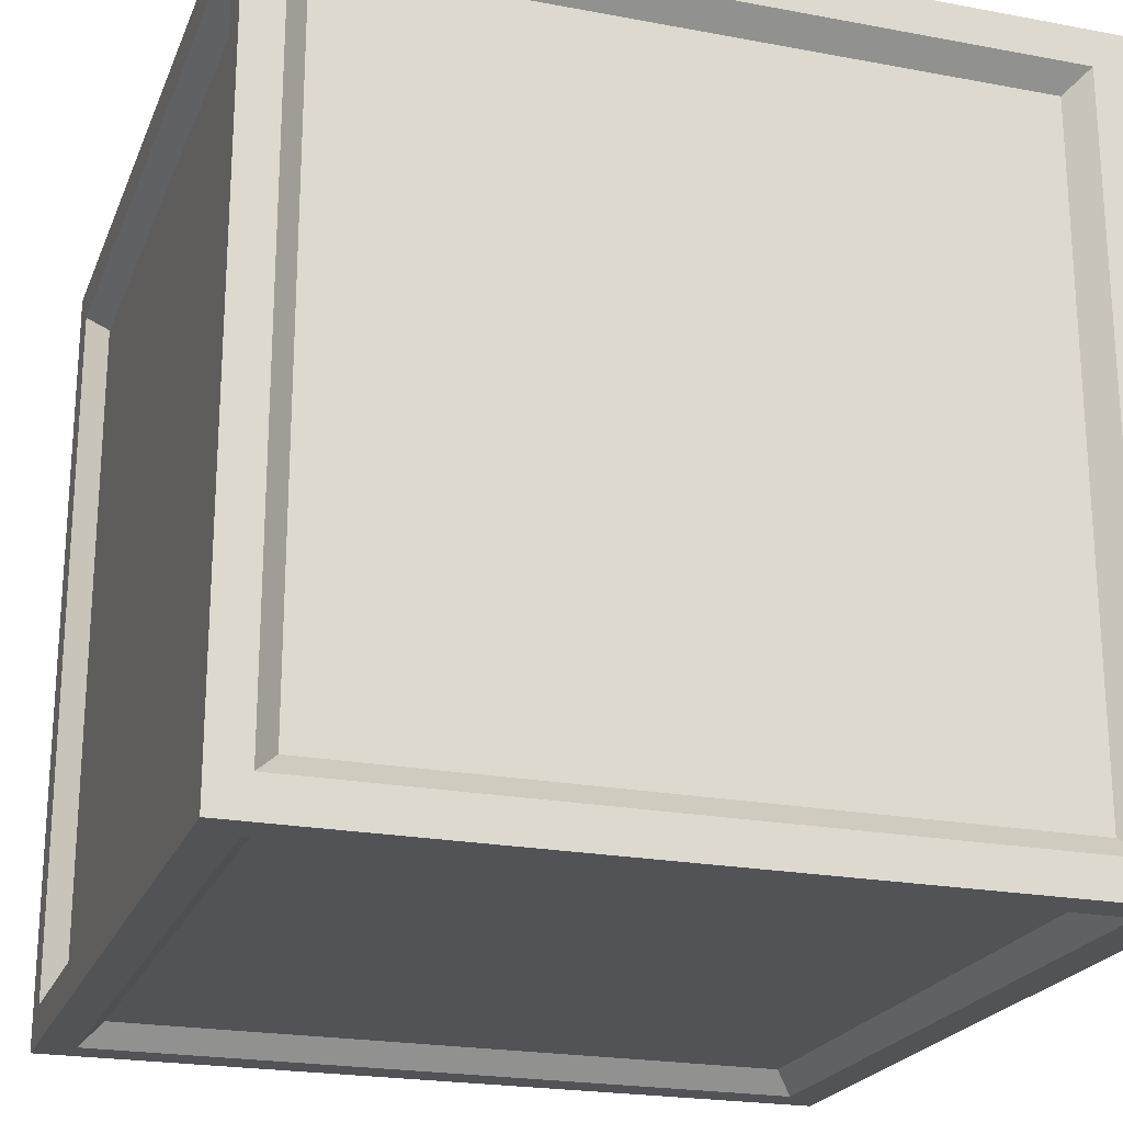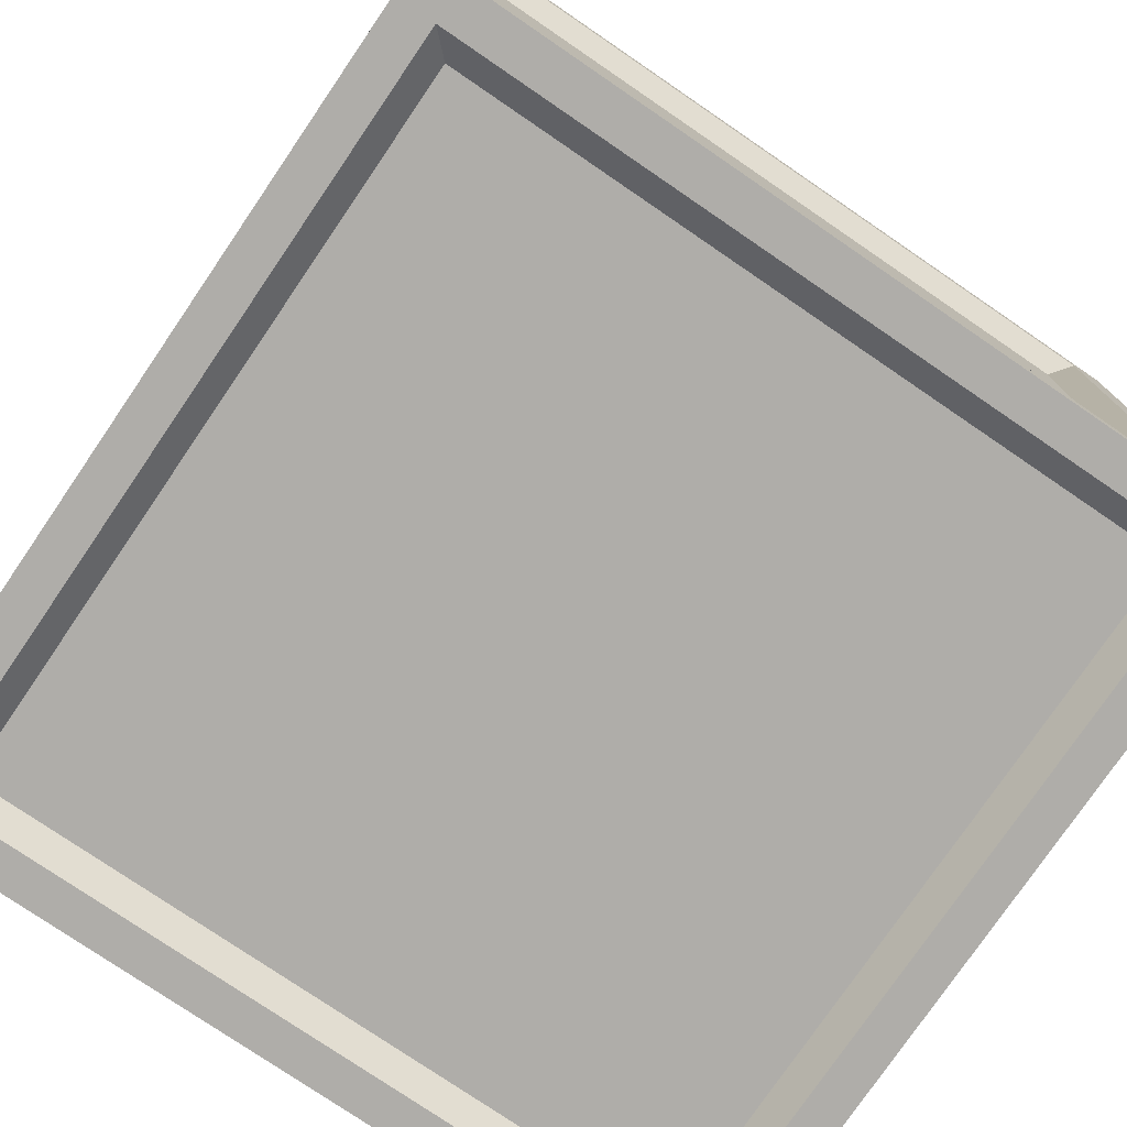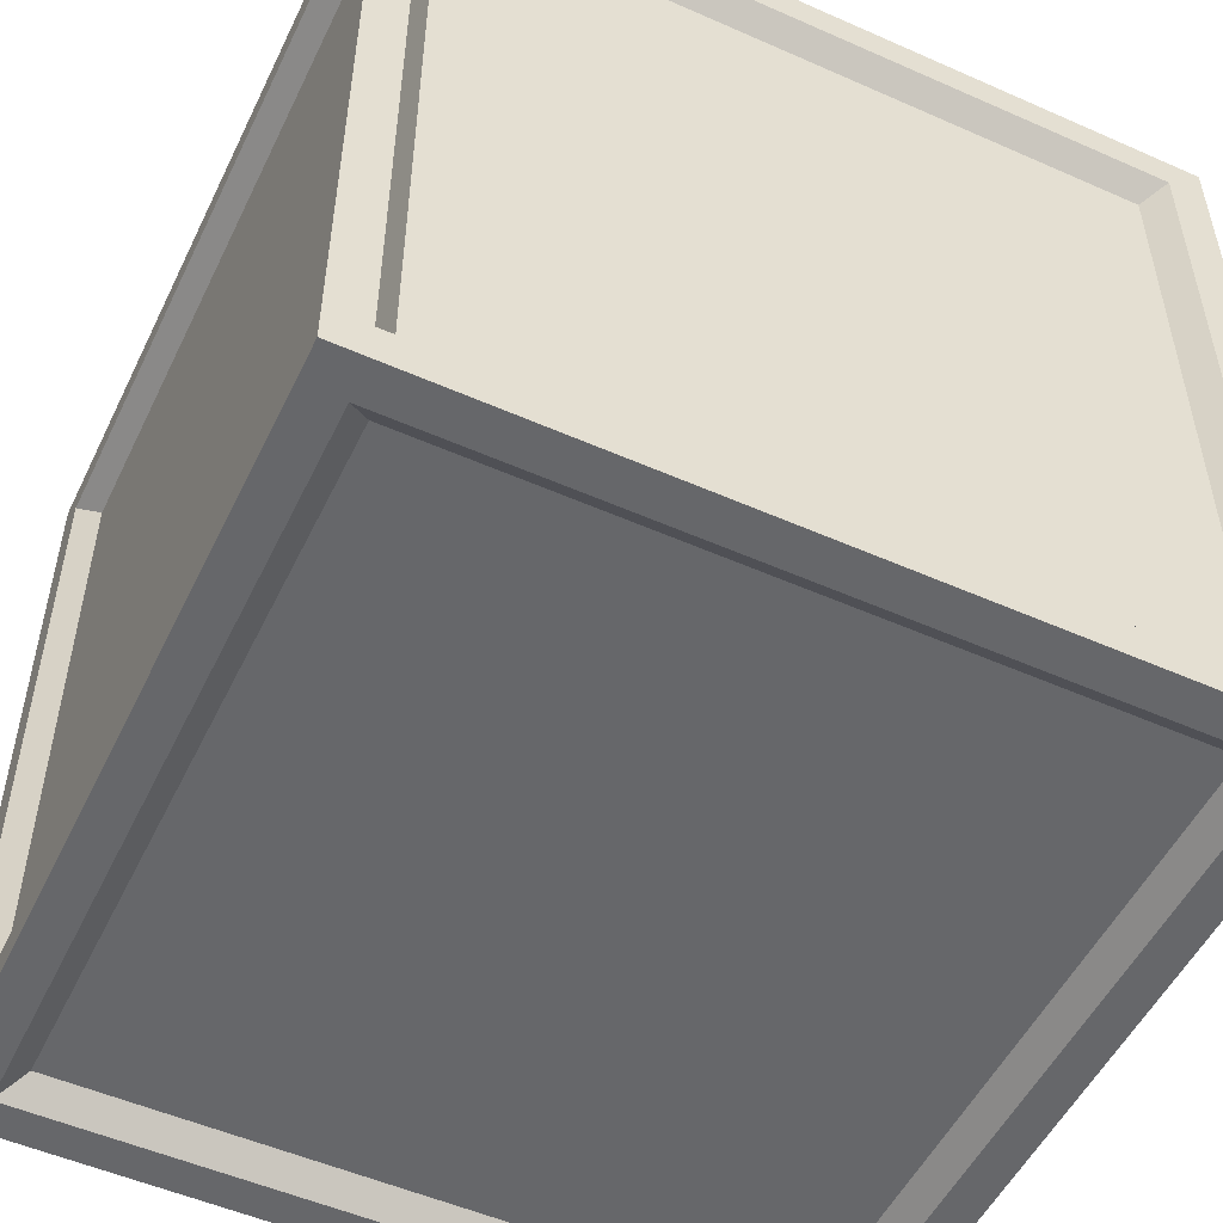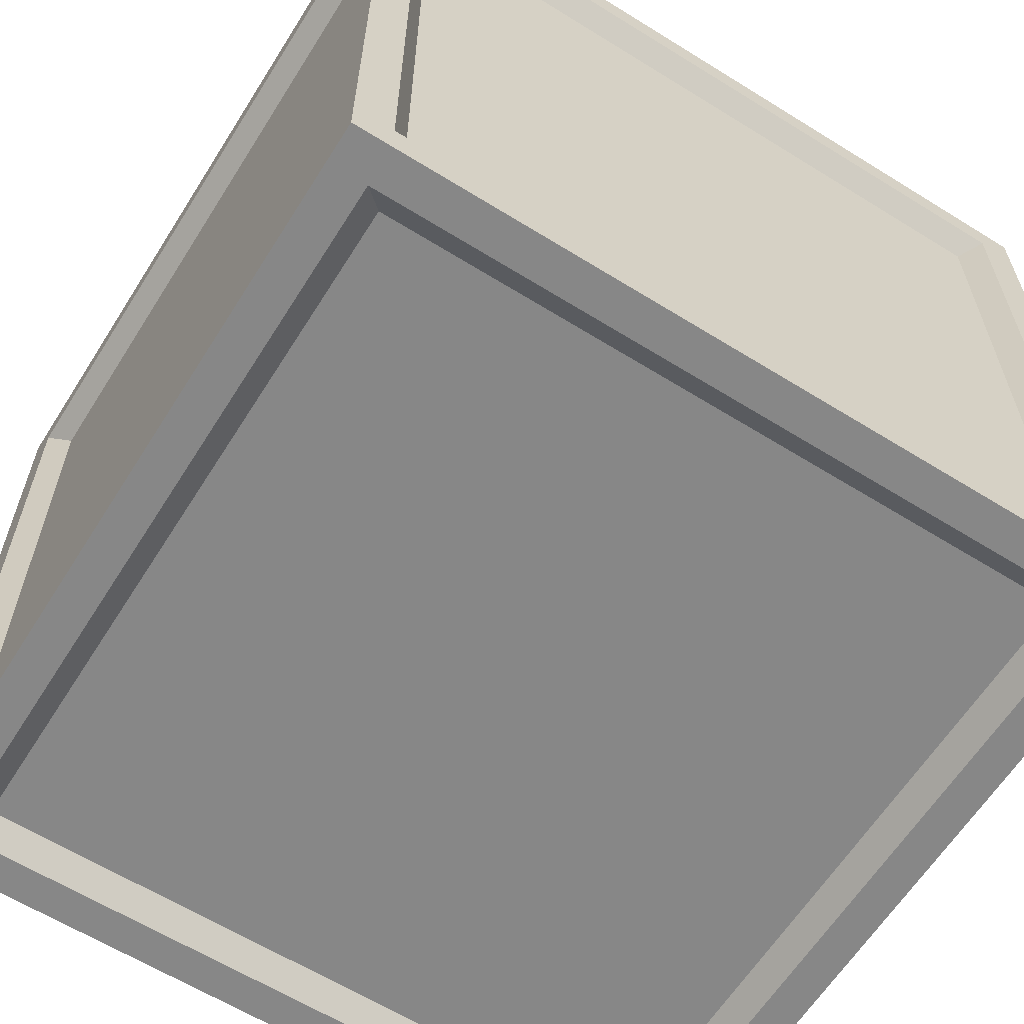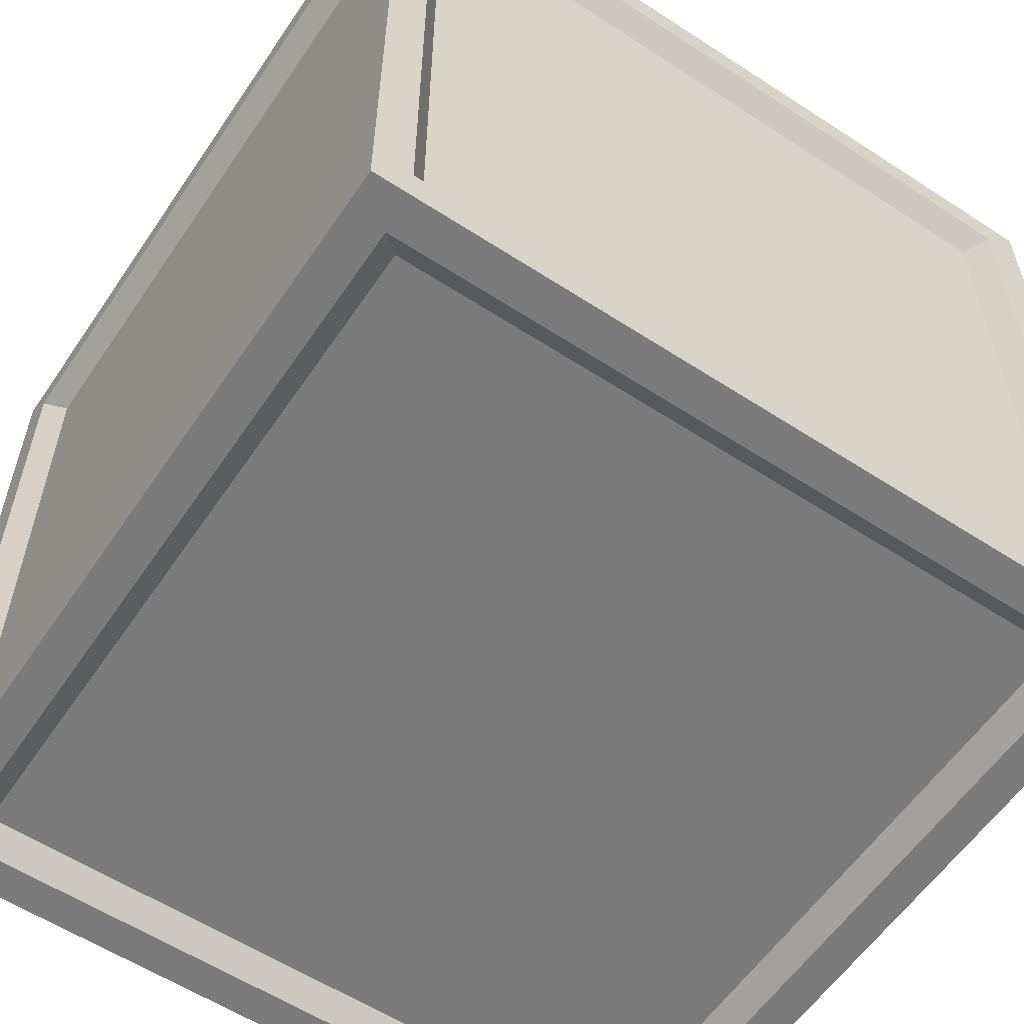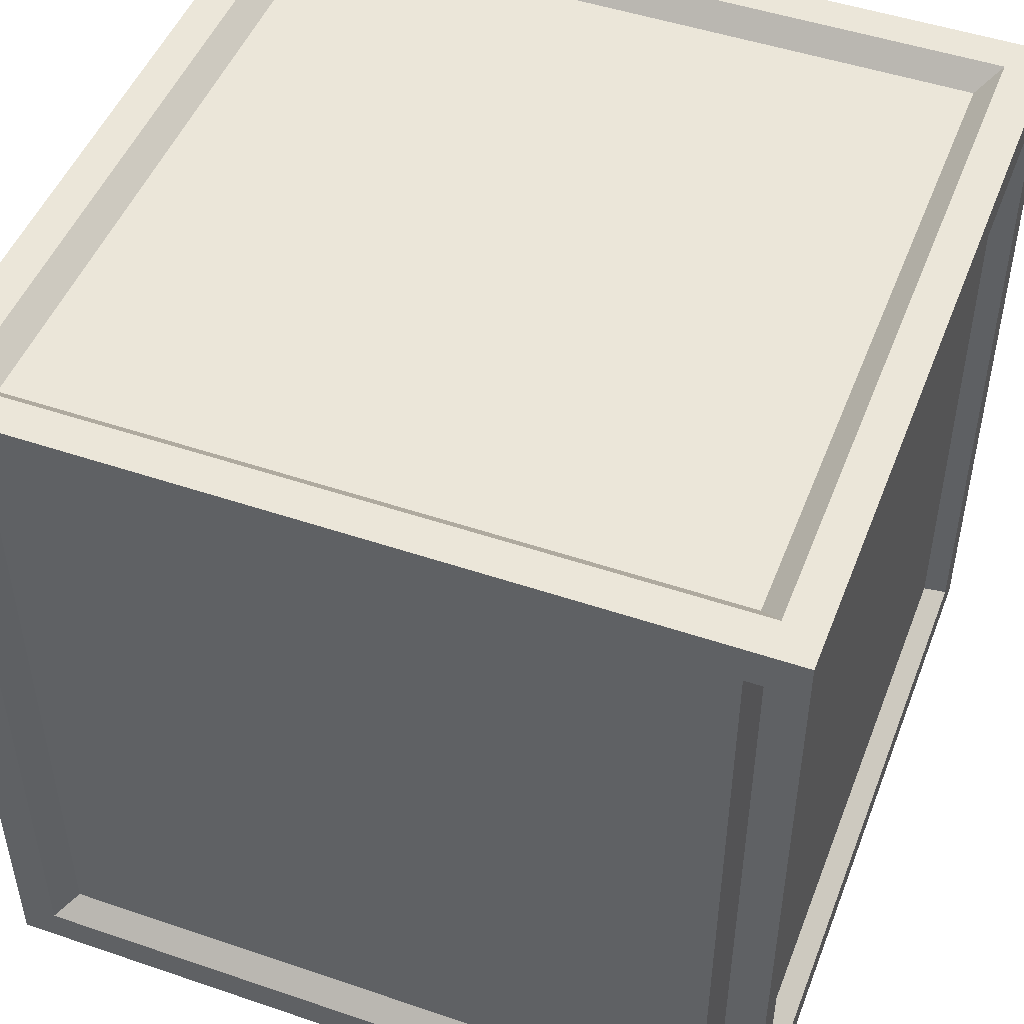
<metadata>
{"format":"obj","ext":"obj","renderer":"f3d","projection":"perspective","resolution":1024,"background":"white","views":[{"elev":-22.1,"azim":-18.1,"up":"+Y"},{"elev":-77.2,"azim":145.7,"up":"+Y"},{"elev":-52.2,"azim":-115.5,"up":"+Z"},{"elev":-62.4,"azim":-32.2,"up":"+Z"},{"elev":-58.4,"azim":56.1,"up":"+Z"},{"elev":48.5,"azim":-159.2,"up":"+Y"}]}
</metadata>
<code>
o Cube.001
v 0.27 0.3 0
v 0 0.3 0
v 0 0.3 0.27
v 0.27 0.3 0.27
v 0.2873 0.3173 0.2873
v 0.2873 0.3173 0
v 0 0.27 0.3
v 0.27 0.27 0.3
v 0.2873 0.2873 0.3173
v 0 0.2873 0.3173
v 0 0.3173 0.2873
v 0.3 0.27 0.27
v 0.3 0.27 0
v 0.3173 0.2873 0
v 0.3173 0.2873 0.2873
v 0.27 -0 0.3
v 0.2873 -0 0.3173
v 0.3 0 0
v 0.3 -0 0.27
v 0 -0 0.3
v 0.3173 -0 0.2873
v 0.3173 0.3173 0.2873
v 0.3173 0.3173 0.3173
v 0.3173 0.2873 0.3173
v 0.2873 0.3173 0.3173
v 0 0.3173 0.3173
v 0.3173 0.3173 0
v 0.3173 -0 0.3173
v -0.27 0.3 0
v -0.27 0.3 0.27
v -0.2873 0.3173 0
v -0.2873 0.3173 0.2873
v -0.2873 0.2873 0.3173
v -0.27 0.27 0.3
v -0.3 0.27 0.27
v -0.3173 0.2873 0.2873
v -0.3173 0.2873 0
v -0.3 0.27 0
v -0.2873 -0 0.3173
v -0.27 -0 0.3
v -0.3 0 0
v -0.3 -0 0.27
v -0.3173 -0 0.2873
v -0.3173 0.2873 0.3173
v -0.3173 0.3173 0.3173
v -0.3173 0.3173 0.2873
v -0.2873 0.3173 0.3173
v -0.3173 0.3173 0
v -0.3173 -0 0.3173
v 0.27 0.3 -0.27
v 0 0.3 -0.27
v 0.2873 0.3173 -0.2873
v 0 0.27 -0.3
v 0 0.2873 -0.3173
v 0.2873 0.2873 -0.3173
v 0.27 0.27 -0.3
v 0 0.3173 -0.2873
v 0.3 0.27 -0.27
v 0.3173 0.2873 -0.2873
v 0.2873 0 -0.3173
v 0.27 0 -0.3
v 0.3 0 -0.27
v 0 0 -0.3
v 0.3173 0 -0.2873
v 0.3173 0.2873 -0.3173
v 0.3173 0.3173 -0.3173
v 0.3173 0.3173 -0.2873
v 0 0.3173 -0.3173
v 0.2873 0.3173 -0.3173
v 0.3173 0 -0.3173
v -0.27 0.3 -0.27
v -0.2873 0.3173 -0.2873
v -0.27 0.27 -0.3
v -0.2873 0.2873 -0.3173
v -0.3 0.27 -0.27
v -0.3173 0.2873 -0.2873
v -0.27 0 -0.3
v -0.2873 0 -0.3173
v -0.3 0 -0.27
v -0.3173 0 -0.2873
v -0.3173 0.3173 -0.2873
v -0.3173 0.3173 -0.3173
v -0.3173 0.2873 -0.3173
v -0.2873 0.3173 -0.3173
v -0.3173 0 -0.3173
v 0.27 -0.3 -0
v 0.27 -0.3 0.27
v 0 -0.3 0.27
v 0 -0.3 -0
v 0.2873 -0.3173 -0
v 0.2873 -0.3173 0.2873
v 0 -0.27 0.3
v 0 -0.2873 0.3173
v 0.2873 -0.2873 0.3173
v 0.27 -0.27 0.3
v 0 -0.3173 0.2873
v 0.3 -0.27 0.27
v 0.3173 -0.2873 0.2873
v 0.3173 -0.2873 -0
v 0.3 -0.27 -0
v 0.3173 -0.2873 0.3173
v 0.3173 -0.3173 0.3173
v 0.3173 -0.3173 0.2873
v 0 -0.3173 0.3173
v 0.2873 -0.3173 0.3173
v 0.3173 -0.3173 -0
v -0.27 -0.3 -0
v -0.27 -0.3 0.27
v -0.2873 -0.3173 0.2873
v -0.2873 -0.3173 -0
v -0.27 -0.27 0.3
v -0.2873 -0.2873 0.3173
v -0.3 -0.27 0.27
v -0.3 -0.27 -0
v -0.3173 -0.2873 -0
v -0.3173 -0.2873 0.2873
v -0.3173 -0.3173 0.2873
v -0.3173 -0.3173 0.3173
v -0.3173 -0.2873 0.3173
v -0.2873 -0.3173 0.3173
v -0.3173 -0.3173 -0
v 0 -0.3 -0.27
v 0.27 -0.3 -0.27
v 0.2873 -0.3173 -0.2873
v 0 -0.27 -0.3
v 0.27 -0.27 -0.3
v 0.2873 -0.2873 -0.3173
v 0 -0.2873 -0.3173
v 0 -0.3173 -0.2873
v 0.3 -0.27 -0.27
v 0.3173 -0.2873 -0.2873
v 0.3173 -0.3173 -0.2873
v 0.3173 -0.3173 -0.3173
v 0.3173 -0.2873 -0.3173
v 0.2873 -0.3173 -0.3173
v 0 -0.3173 -0.3173
v -0.27 -0.3 -0.27
v -0.2873 -0.3173 -0.2873
v -0.2873 -0.2873 -0.3173
v -0.27 -0.27 -0.3
v -0.3 -0.27 -0.27
v -0.3173 -0.2873 -0.2873
v -0.3173 -0.2873 -0.3173
v -0.3173 -0.3173 -0.3173
v -0.3173 -0.3173 -0.2873
v -0.2873 -0.3173 -0.3173
f 2 4 1
f 4 6 1
f 8 10 7
f 4 11 5
f 12 14 15
f 8 17 9
f 13 19 18
f 8 20 16
f 12 21 19
f 22 24 15
f 25 10 9
f 11 25 5
f 27 15 14
f 6 22 27
f 5 23 22
f 23 9 24
f 24 17 28
f 15 28 21
f 30 2 29
f 31 30 29
f 10 34 7
f 30 11 3
f 35 37 38
f 34 39 40
f 42 38 41
f 20 34 40
f 43 35 42
f 44 46 36
f 10 47 33
f 47 11 32
f 36 48 37
f 46 31 48
f 45 32 46
f 33 45 44
f 39 44 49
f 43 44 36
f 50 2 1
f 6 50 1
f 54 56 53
f 50 57 51
f 58 14 13
f 56 60 61
f 62 13 18
f 63 56 61
f 64 58 62
f 65 67 59
f 54 69 55
f 69 57 52
f 59 27 14
f 67 6 27
f 66 52 67
f 55 66 65
f 60 65 70
f 70 59 64
f 2 71 29
f 71 31 29
f 73 54 53
f 71 57 72
f 75 37 76
f 73 78 74
f 38 79 41
f 73 63 77
f 75 80 79
f 81 83 76
f 84 54 74
f 57 84 72
f 48 76 37
f 31 81 48
f 72 82 81
f 82 74 83
f 83 78 85
f 76 85 80
f 87 89 86
f 90 87 86
f 93 95 92
f 87 96 88
f 97 99 100
f 95 17 16
f 19 100 18
f 20 95 16
f 21 97 19
f 101 103 98
f 93 105 94
f 105 96 91
f 98 106 99
f 103 90 106
f 102 91 103
f 94 102 101
f 17 101 28
f 28 98 21
f 89 108 107
f 108 110 107
f 111 93 92
f 108 96 109
f 113 115 116
f 111 39 112
f 114 42 41
f 111 20 40
f 113 43 42
f 117 119 116
f 120 93 112
f 96 120 109
f 121 116 115
f 110 117 121
f 109 118 117
f 118 112 119
f 119 39 49
f 116 49 43
f 89 123 86
f 123 90 86
f 126 128 125
f 123 129 124
f 130 99 131
f 126 60 127
f 100 62 18
f 126 63 61
f 130 64 62
f 132 134 131
f 135 128 127
f 129 135 124
f 106 131 99
f 90 132 106
f 124 133 132
f 133 127 134
f 134 60 70
f 131 70 64
f 137 89 107
f 110 137 107
f 128 140 125
f 137 129 122
f 141 115 114
f 140 78 77
f 79 114 41
f 63 140 77
f 80 141 79
f 143 145 142
f 128 146 139
f 146 129 138
f 142 121 115
f 145 110 121
f 144 138 145
f 139 144 143
f 78 143 85
f 80 143 142
f 2 3 4
f 4 5 6
f 8 9 10
f 4 3 11
f 12 13 14
f 8 16 17
f 13 12 19
f 8 7 20
f 12 15 21
f 22 23 24
f 25 26 10
f 11 26 25
f 27 22 15
f 6 5 22
f 5 25 23
f 23 25 9
f 24 9 17
f 15 24 28
f 30 3 2
f 31 32 30
f 10 33 34
f 30 32 11
f 35 36 37
f 34 33 39
f 42 35 38
f 20 7 34
f 43 36 35
f 44 45 46
f 10 26 47
f 47 26 11
f 36 46 48
f 46 32 31
f 45 47 32
f 33 47 45
f 39 33 44
f 43 49 44
f 50 51 2
f 6 52 50
f 54 55 56
f 50 52 57
f 58 59 14
f 56 55 60
f 62 58 13
f 63 53 56
f 64 59 58
f 65 66 67
f 54 68 69
f 69 68 57
f 59 67 27
f 67 52 6
f 66 69 52
f 55 69 66
f 60 55 65
f 70 65 59
f 2 51 71
f 71 72 31
f 73 74 54
f 71 51 57
f 75 38 37
f 73 77 78
f 38 75 79
f 73 53 63
f 75 76 80
f 81 82 83
f 84 68 54
f 57 68 84
f 48 81 76
f 31 72 81
f 72 84 82
f 82 84 74
f 83 74 78
f 76 83 85
f 87 88 89
f 90 91 87
f 93 94 95
f 87 91 96
f 97 98 99
f 95 94 17
f 19 97 100
f 20 92 95
f 21 98 97
f 101 102 103
f 93 104 105
f 105 104 96
f 98 103 106
f 103 91 90
f 102 105 91
f 94 105 102
f 17 94 101
f 28 101 98
f 89 88 108
f 108 109 110
f 111 112 93
f 108 88 96
f 113 114 115
f 111 40 39
f 114 113 42
f 111 92 20
f 113 116 43
f 117 118 119
f 120 104 93
f 96 104 120
f 121 117 116
f 110 109 117
f 109 120 118
f 118 120 112
f 119 112 39
f 116 119 49
f 89 122 123
f 123 124 90
f 126 127 128
f 123 122 129
f 130 100 99
f 126 61 60
f 100 130 62
f 126 125 63
f 130 131 64
f 132 133 134
f 135 136 128
f 129 136 135
f 106 132 131
f 90 124 132
f 124 135 133
f 133 135 127
f 134 127 60
f 131 134 70
f 137 122 89
f 110 138 137
f 128 139 140
f 137 138 129
f 141 142 115
f 140 139 78
f 79 141 114
f 63 125 140
f 80 142 141
f 143 144 145
f 128 136 146
f 146 136 129
f 142 145 121
f 145 138 110
f 144 146 138
f 139 146 144
f 78 139 143
f 80 85 143

</code>
